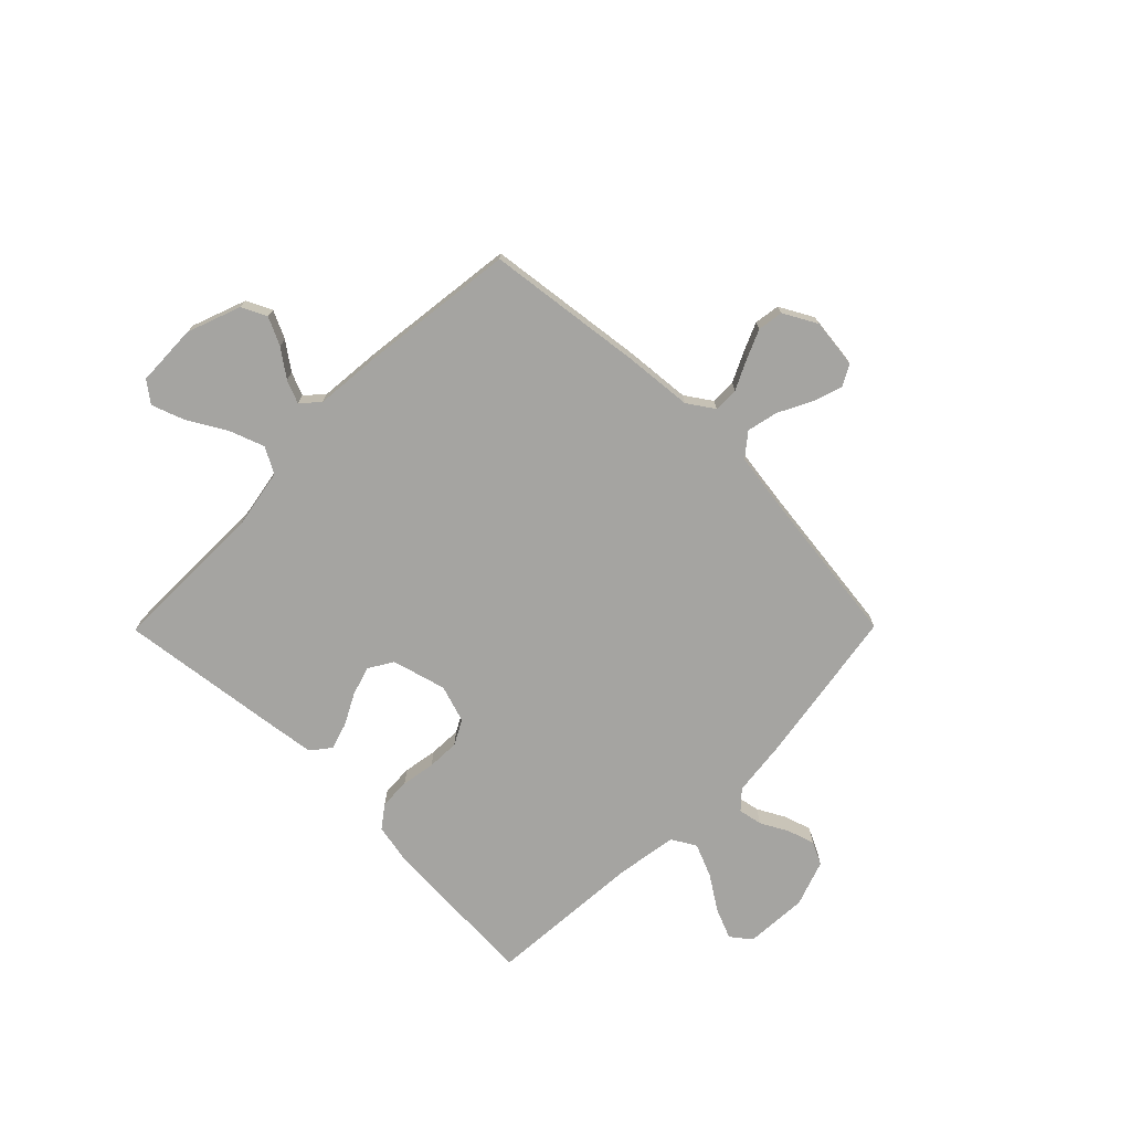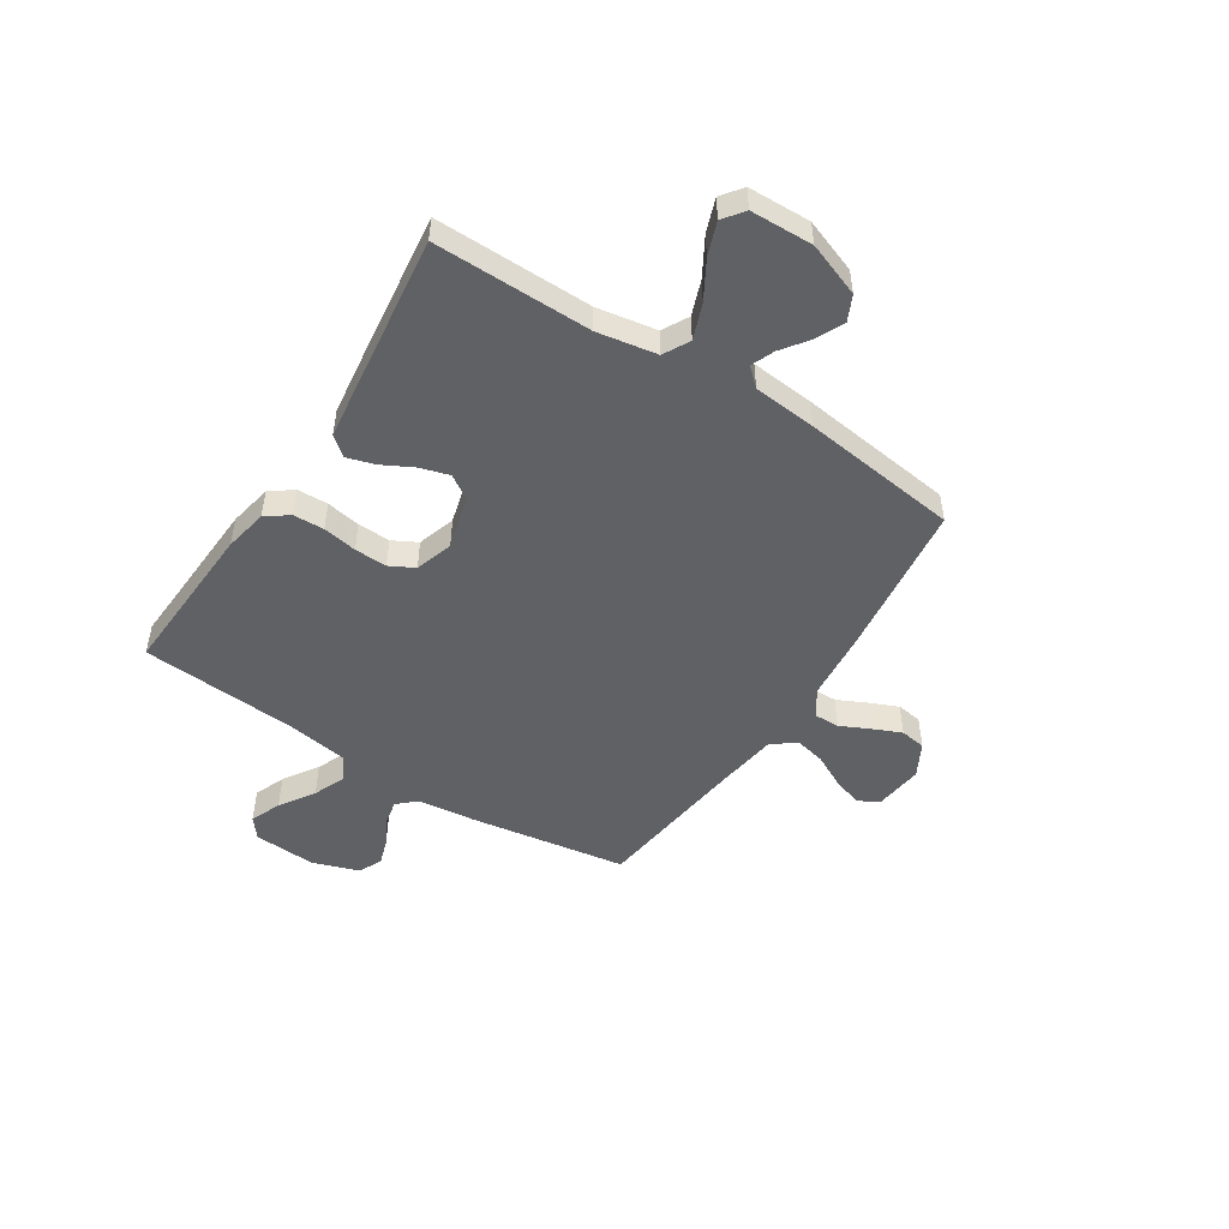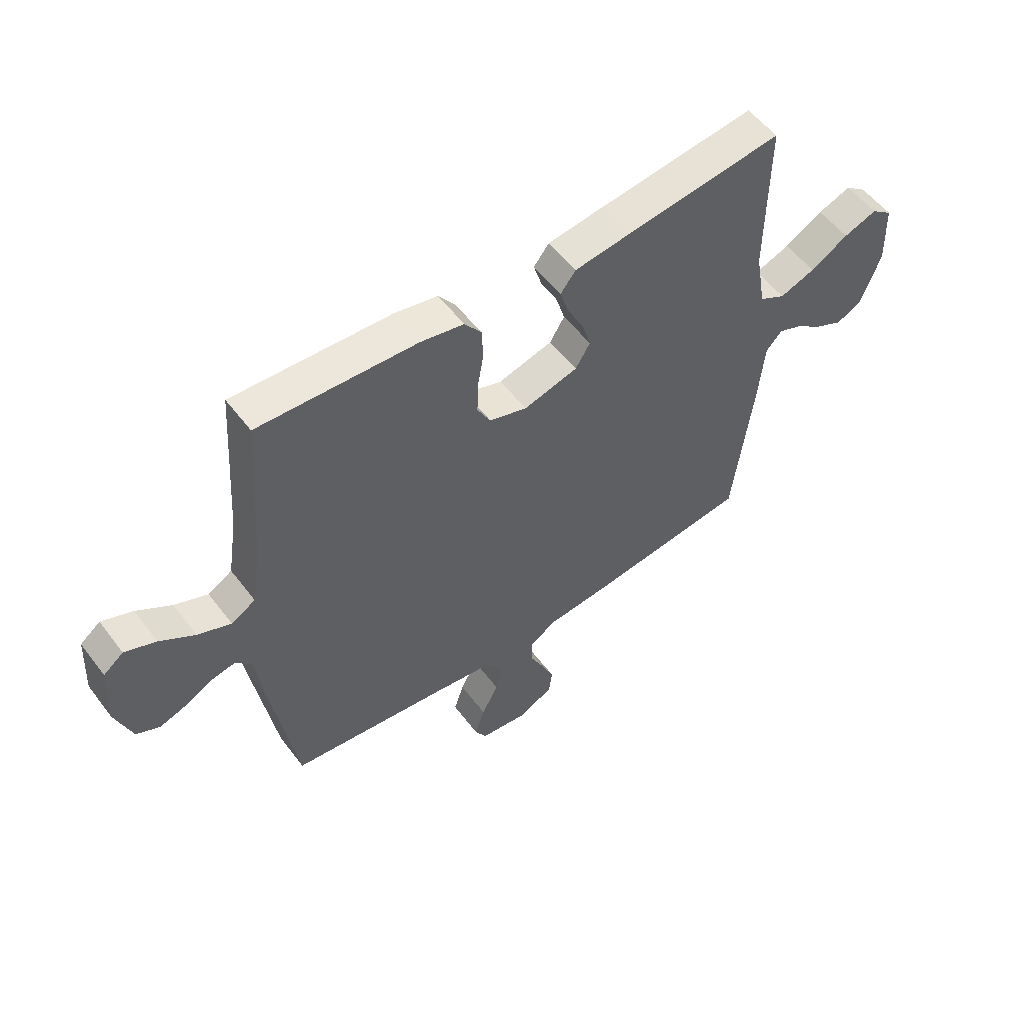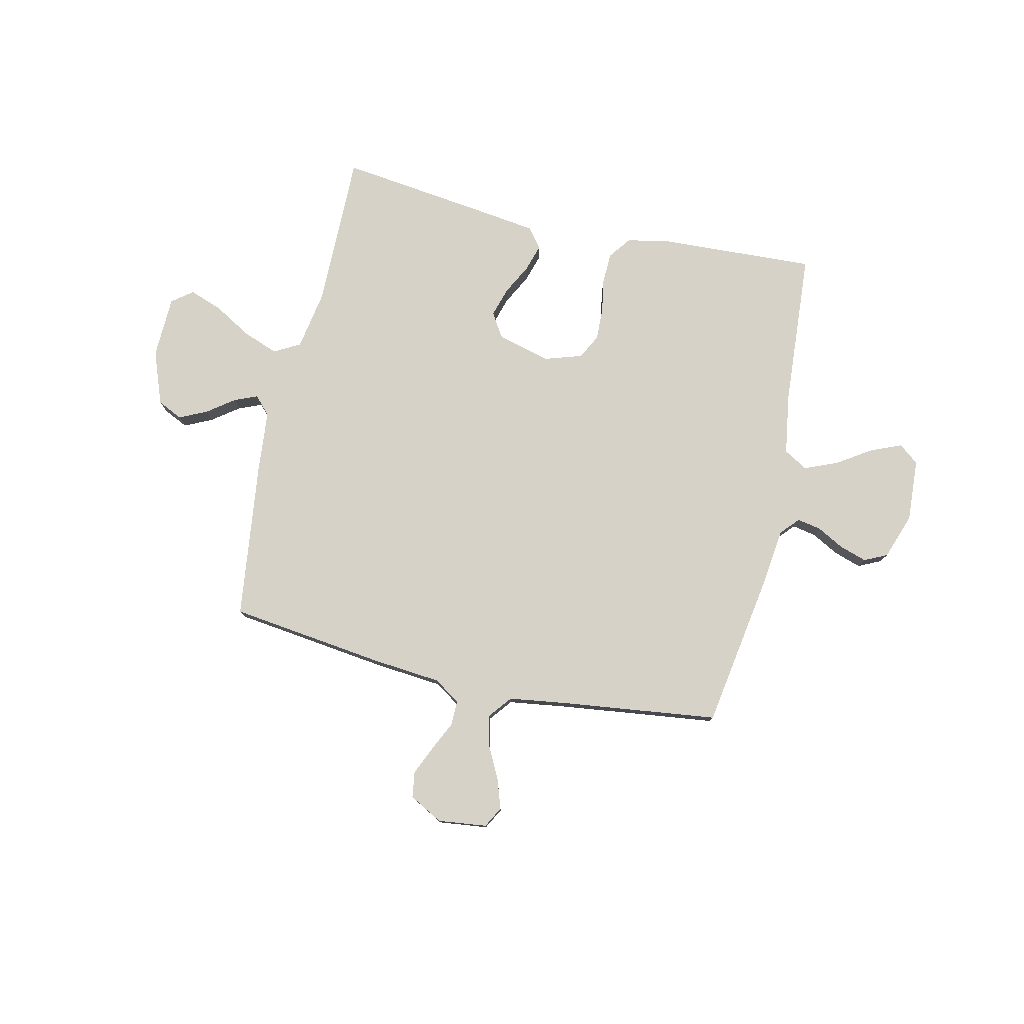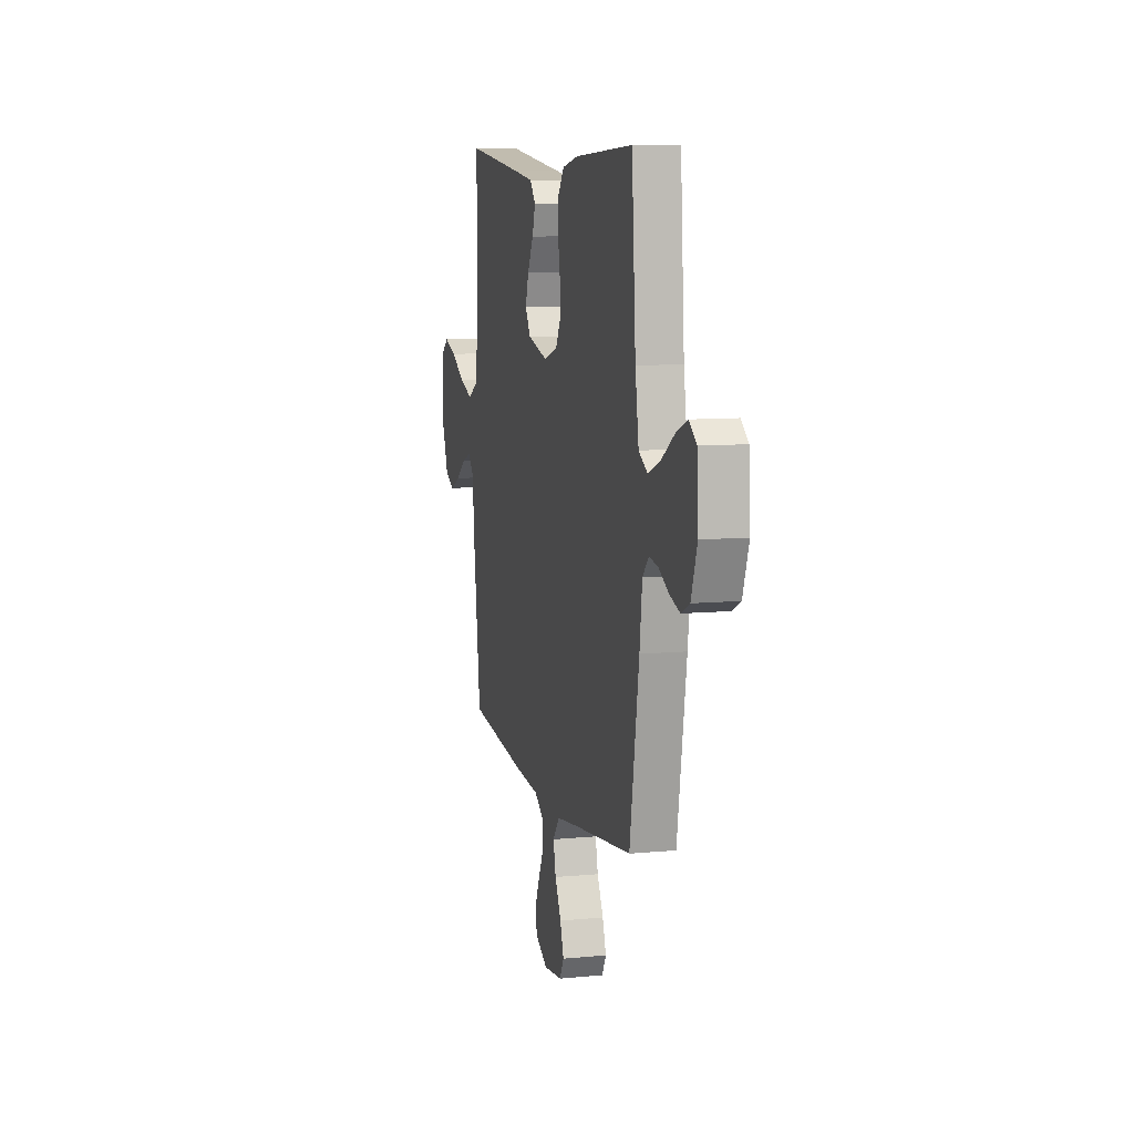
<metadata>
{"format":"obj","ext":"obj","renderer":"f3d","projection":"perspective","resolution":1024,"background":"white","views":[{"elev":-73.4,"azim":135.3,"up":"+Y"},{"elev":-49.5,"azim":57.1,"up":"+Y"},{"elev":54.7,"azim":-36.5,"up":"+Z"},{"elev":78.4,"azim":-167.3,"up":"+Y"},{"elev":9.1,"azim":-104.3,"up":"+Z"}]}
</metadata>
<code>
v 0.5 0.07 0.5
v 0.498 0.07 0.2
v 0.518 0.07 0.086
v 0.568 0.07 0.059
v 0.635 0.07 0.084
v 0.707 0.07 0.126
v 0.77 0.07 0.149
v 0.81 0.07 0.119
v 0.814 0.07 0
v 0.776 0.07 -0.103
v 0.728 0.07 -0.126
v 0.675 0.07 -0.101
v 0.623 0.07 -0.063
v 0.579 0.07 -0.045
v 0.548 0.07 -0.079
v 0.537 0.07 -0.2
v 0.5 0.07 -0.5
v 0.2 0.07 -0.538
v 0.069 0.07 -0.55
v 0.019 0.07 -0.584
v 0.02 0.07 -0.632
v 0.047 0.07 -0.688
v 0.071 0.07 -0.743
v 0.064 0.07 -0.792
v 0 0.07 -0.827
v -0.094 0.07 -0.816
v -0.116 0.07 -0.776
v -0.097 0.07 -0.719
v -0.065 0.07 -0.656
v -0.052 0.07 -0.597
v -0.087 0.07 -0.553
v -0.2 0.07 -0.537
v -0.5 0.07 -0.5
v -0.548 0.07 -0.2
v -0.561 0.07 -0.09
v -0.593 0.07 -0.055
v -0.639 0.07 -0.064
v -0.691 0.07 -0.092
v -0.743 0.07 -0.109
v -0.787 0.07 -0.088
v -0.818 0.07 0
v -0.811 0.07 0.12
v -0.773 0.07 0.15
v -0.714 0.07 0.126
v -0.648 0.07 0.083
v -0.585 0.07 0.057
v -0.539 0.07 0.084
v -0.521 0.07 0.2
v -0.5 0.07 0.5
v -0.2 0.07 0.485
v -0.118 0.07 0.469
v -0.086 0.07 0.426
v -0.084 0.07 0.367
v -0.095 0.07 0.302
v -0.097 0.07 0.24
v -0.072 0.07 0.193
v 0 0.07 0.17
v 0.103 0.07 0.198
v 0.131 0.07 0.244
v 0.114 0.07 0.3
v 0.083 0.07 0.359
v 0.067 0.07 0.411
v 0.096 0.07 0.448
v 0.2 0.07 0.462
v 0.5 0 0.5
v 0.498 0 0.2
v 0.518 0 0.086
v 0.568 0 0.059
v 0.635 0 0.084
v 0.707 0 0.126
v 0.77 0 0.149
v 0.81 0 0.119
v 0.814 0 0
v 0.776 0 -0.103
v 0.728 0 -0.126
v 0.675 0 -0.101
v 0.623 0 -0.063
v 0.579 0 -0.045
v 0.548 0 -0.079
v 0.537 0 -0.2
v 0.5 0 -0.5
v 0.2 0 -0.538
v 0.069 0 -0.55
v 0.019 0 -0.584
v 0.02 0 -0.632
v 0.047 0 -0.688
v 0.071 0 -0.743
v 0.064 0 -0.792
v 0 0 -0.827
v -0.094 0 -0.816
v -0.116 0 -0.776
v -0.097 0 -0.719
v -0.065 0 -0.656
v -0.052 0 -0.597
v -0.087 0 -0.553
v -0.2 0 -0.537
v -0.5 0 -0.5
v -0.548 0 -0.2
v -0.561 0 -0.09
v -0.593 0 -0.055
v -0.639 0 -0.064
v -0.691 0 -0.092
v -0.743 0 -0.109
v -0.787 0 -0.088
v -0.818 0 0
v -0.811 0 0.12
v -0.773 0 0.15
v -0.714 0 0.126
v -0.648 0 0.083
v -0.585 0 0.057
v -0.539 0 0.084
v -0.521 0 0.2
v -0.5 0 0.5
v -0.2 0 0.485
v -0.118 0 0.469
v -0.086 0 0.426
v -0.084 0 0.367
v -0.095 0 0.302
v -0.097 0 0.24
v -0.072 0 0.193
v 0 0 0.17
v 0.103 0 0.198
v 0.131 0 0.244
v 0.114 0 0.3
v 0.083 0 0.359
v 0.067 0 0.411
v 0.096 0 0.448
v 0.2 0 0.462
f 64 1 2
f 63 64 2
f 62 63 2
f 61 62 2
f 60 61 2
f 59 60 2 3
f 58 59 3 4
f 57 58 4
f 52 53 54
f 51 52 54
f 50 51 54
f 49 50 54
f 48 49 54
f 47 48 54 55
f 46 47 55 56
f 43 44 45
f 42 43 45
f 41 42 45
f 40 41 45
f 39 40 45
f 38 39 45
f 37 38 45
f 36 37 45 46
f 46 56 57
f 36 46 57
f 35 36 57
f 35 57 4
f 34 35 4
f 33 34 4
f 32 33 4
f 27 28 29
f 26 27 29
f 25 26 29
f 24 25 29
f 23 24 29
f 22 23 29
f 21 22 29
f 20 21 29 30
f 19 20 30 31
f 19 31 32
f 18 19 32
f 17 18 32
f 16 17 32
f 15 16 32
f 11 12 13
f 10 11 13
f 9 10 13
f 8 9 13
f 7 8 13
f 6 7 13
f 5 6 13
f 5 13 14
f 14 15 32
f 5 14 32
f 4 5 32
f 66 65 128
f 66 128 127
f 66 127 126
f 66 126 125
f 66 125 124
f 67 66 124 123
f 68 67 123 122
f 68 122 121
f 118 117 116
f 118 116 115
f 118 115 114
f 118 114 113
f 118 113 112
f 119 118 112 111
f 120 119 111 110
f 109 108 107
f 109 107 106
f 109 106 105
f 109 105 104
f 109 104 103
f 109 103 102
f 109 102 101
f 110 109 101 100
f 121 120 110
f 121 110 100
f 121 100 99
f 68 121 99
f 68 99 98
f 68 98 97
f 68 97 96
f 93 92 91
f 93 91 90
f 93 90 89
f 93 89 88
f 93 88 87
f 93 87 86
f 93 86 85
f 94 93 85 84
f 95 94 84 83
f 96 95 83
f 96 83 82
f 96 82 81
f 96 81 80
f 96 80 79
f 77 76 75
f 77 75 74
f 77 74 73
f 77 73 72
f 77 72 71
f 77 71 70
f 77 70 69
f 78 77 69
f 96 79 78
f 96 78 69
f 96 69 68
f 1 65 66 2
f 2 66 67 3
f 3 67 68 4
f 4 68 69 5
f 5 69 70 6
f 6 70 71 7
f 7 71 72 8
f 8 72 73 9
f 9 73 74 10
f 10 74 75 11
f 11 75 76 12
f 12 76 77 13
f 13 77 78 14
f 14 78 79 15
f 15 79 80 16
f 16 80 81 17
f 17 81 82 18
f 18 82 83 19
f 19 83 84 20
f 20 84 85 21
f 21 85 86 22
f 22 86 87 23
f 23 87 88 24
f 24 88 89 25
f 25 89 90 26
f 26 90 91 27
f 27 91 92 28
f 28 92 93 29
f 29 93 94 30
f 30 94 95 31
f 31 95 96 32
f 32 96 97 33
f 33 97 98 34
f 34 98 99 35
f 35 99 100 36
f 36 100 101 37
f 37 101 102 38
f 38 102 103 39
f 39 103 104 40
f 40 104 105 41
f 41 105 106 42
f 42 106 107 43
f 43 107 108 44
f 44 108 109 45
f 45 109 110 46
f 46 110 111 47
f 47 111 112 48
f 48 112 113 49
f 49 113 114 50
f 50 114 115 51
f 51 115 116 52
f 52 116 117 53
f 53 117 118 54
f 54 118 119 55
f 55 119 120 56
f 56 120 121 57
f 57 121 122 58
f 58 122 123 59
f 59 123 124 60
f 60 124 125 61
f 61 125 126 62
f 62 126 127 63
f 63 127 128 64
f 64 128 65 1

</code>
